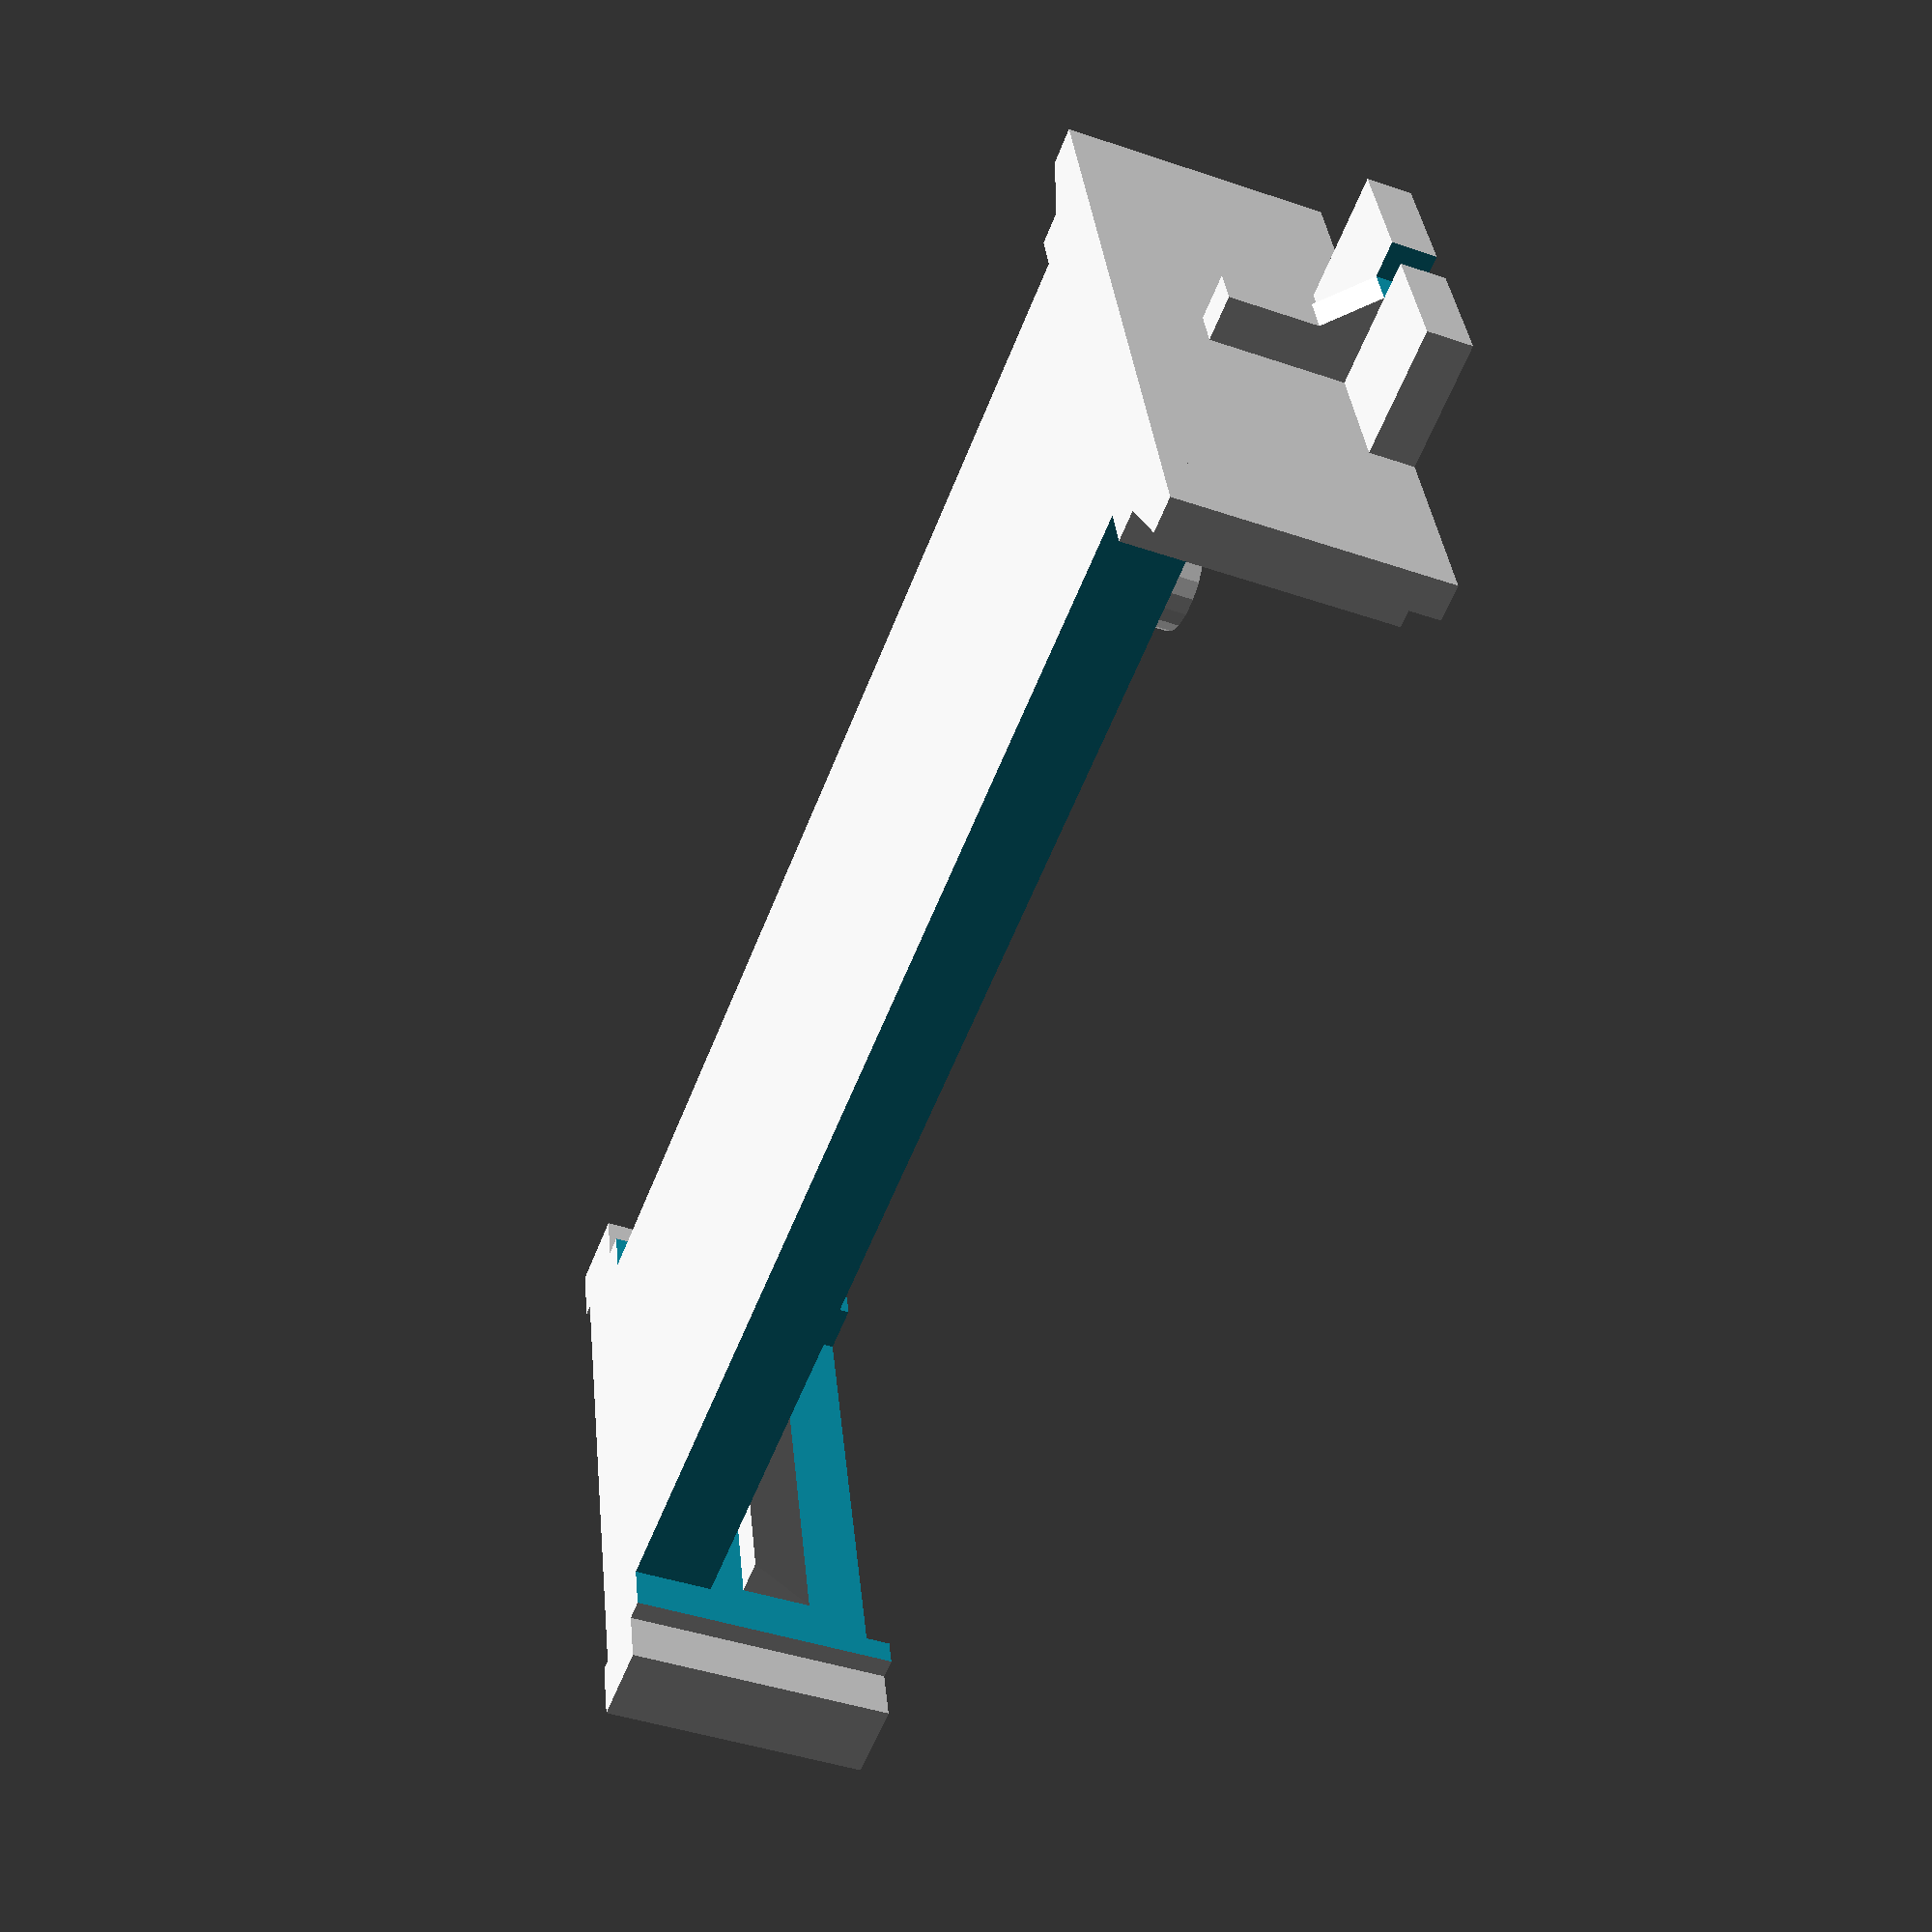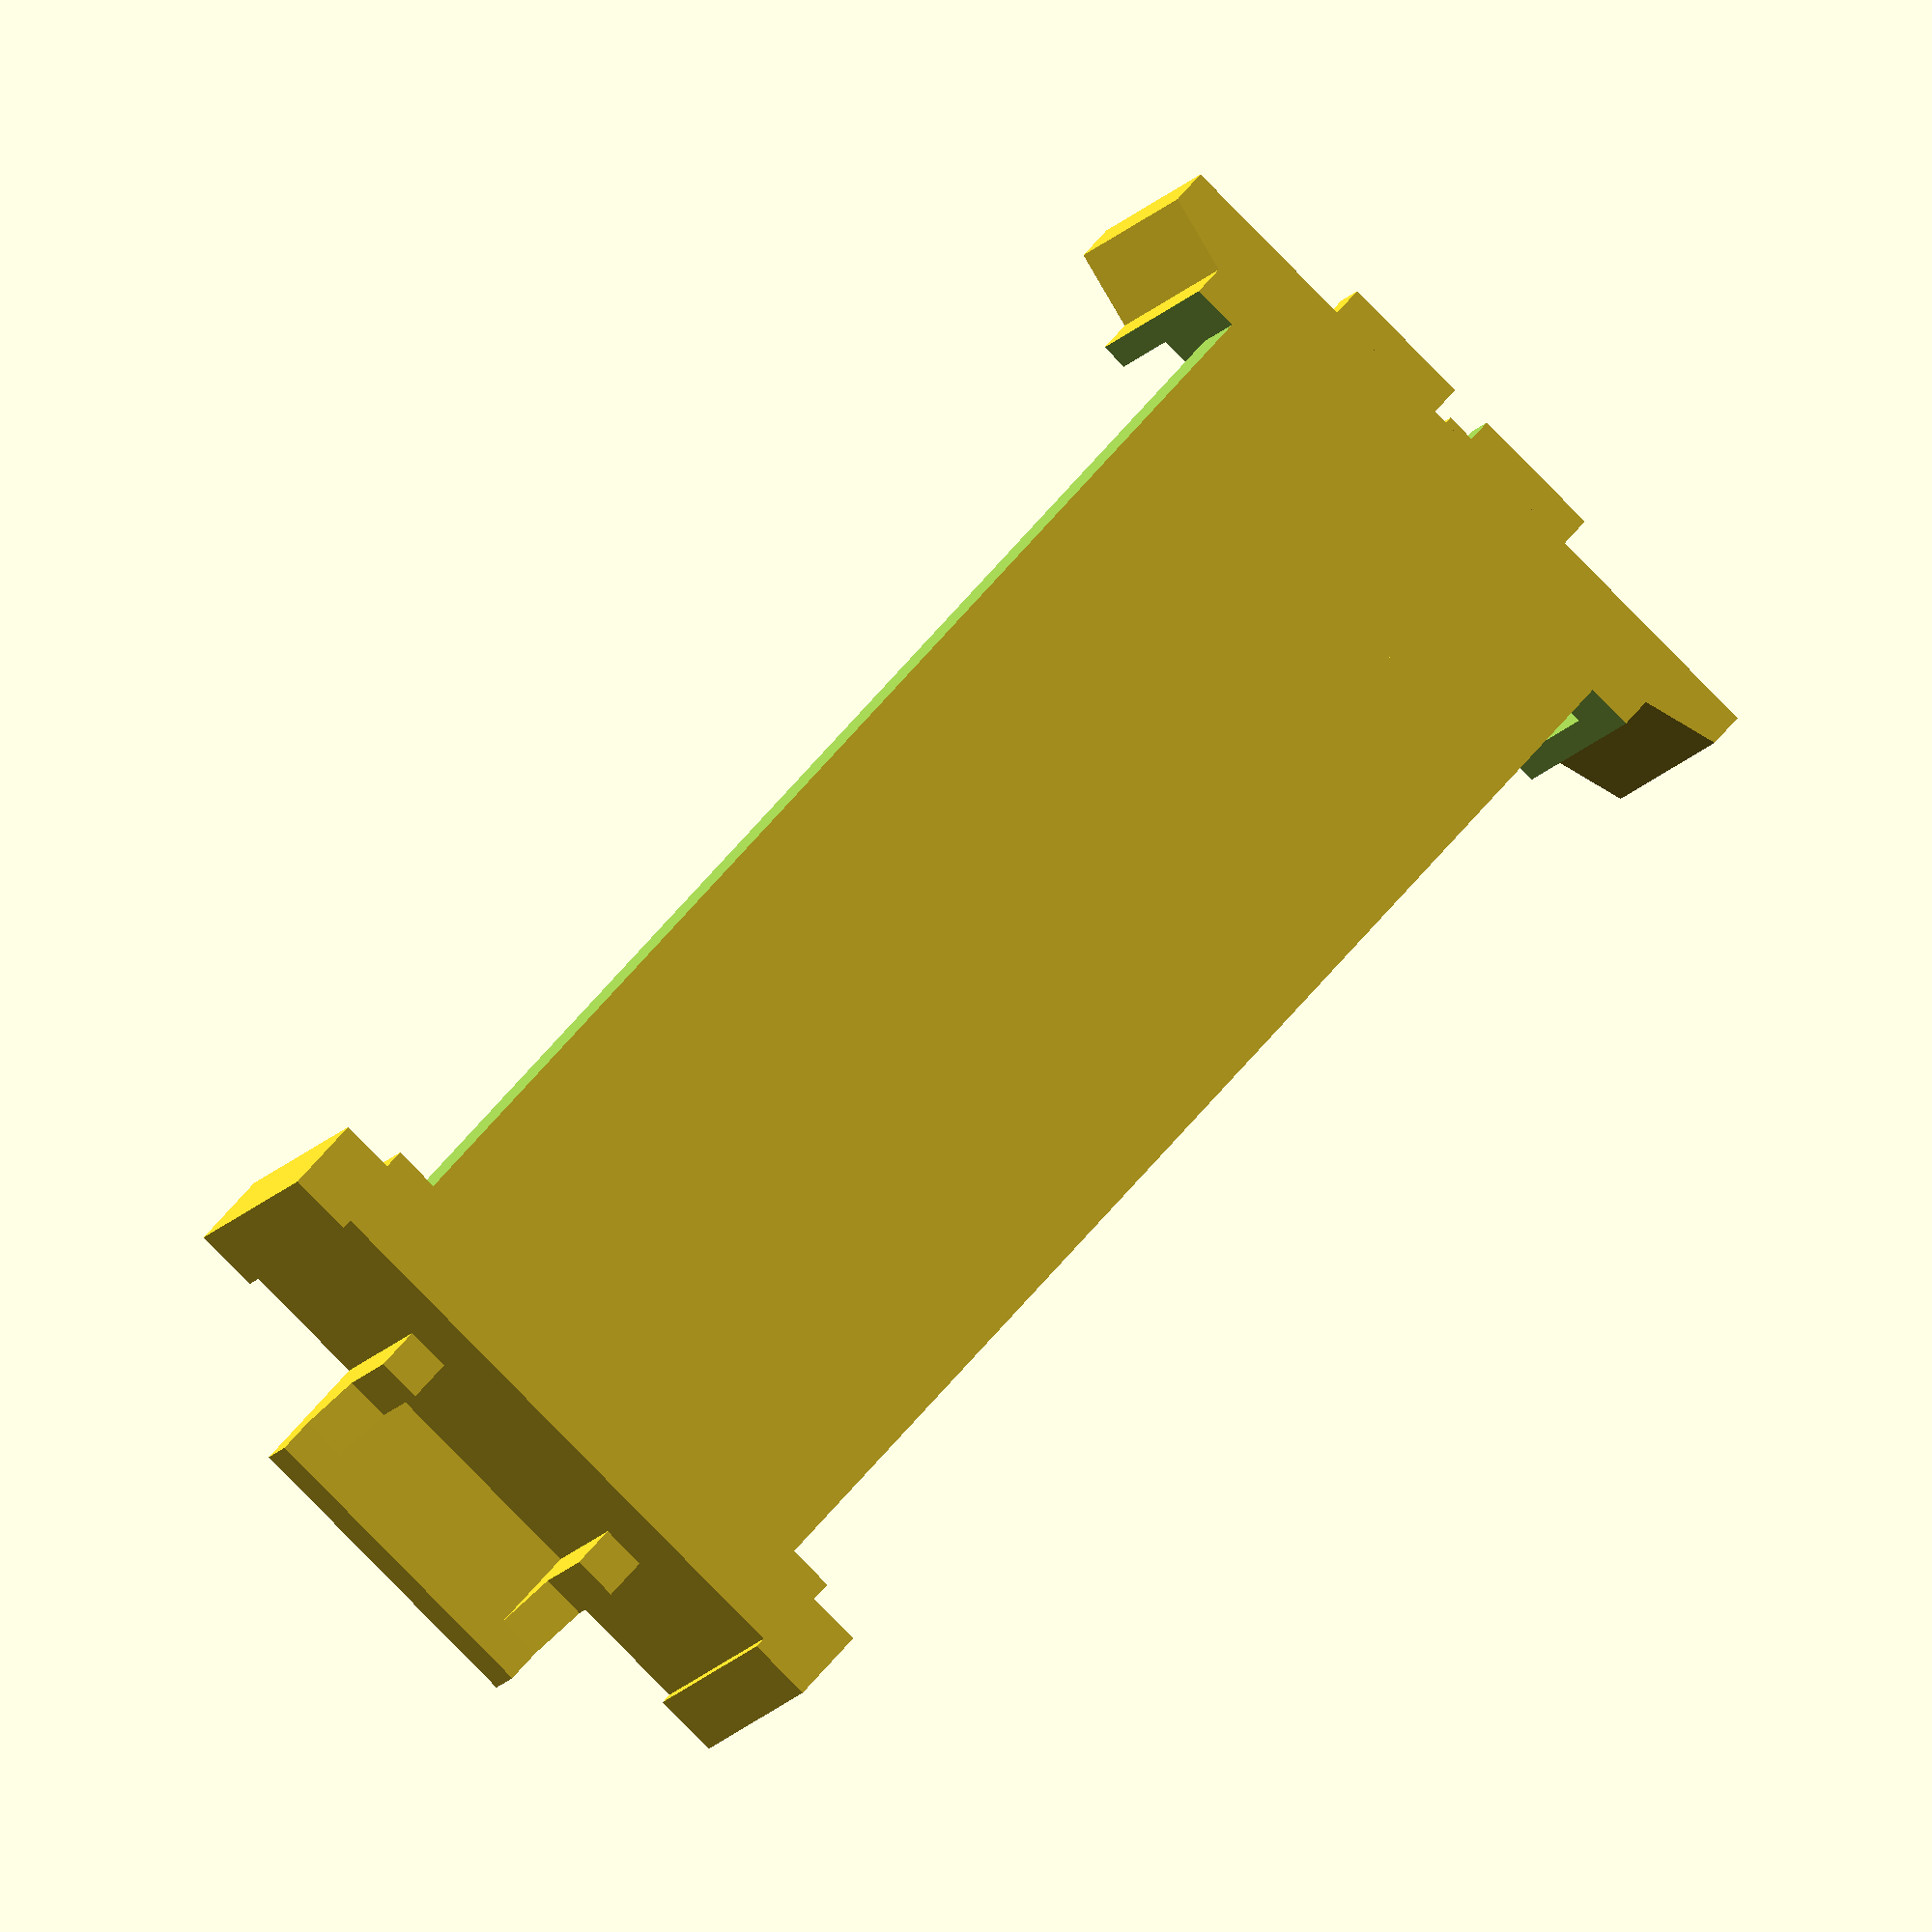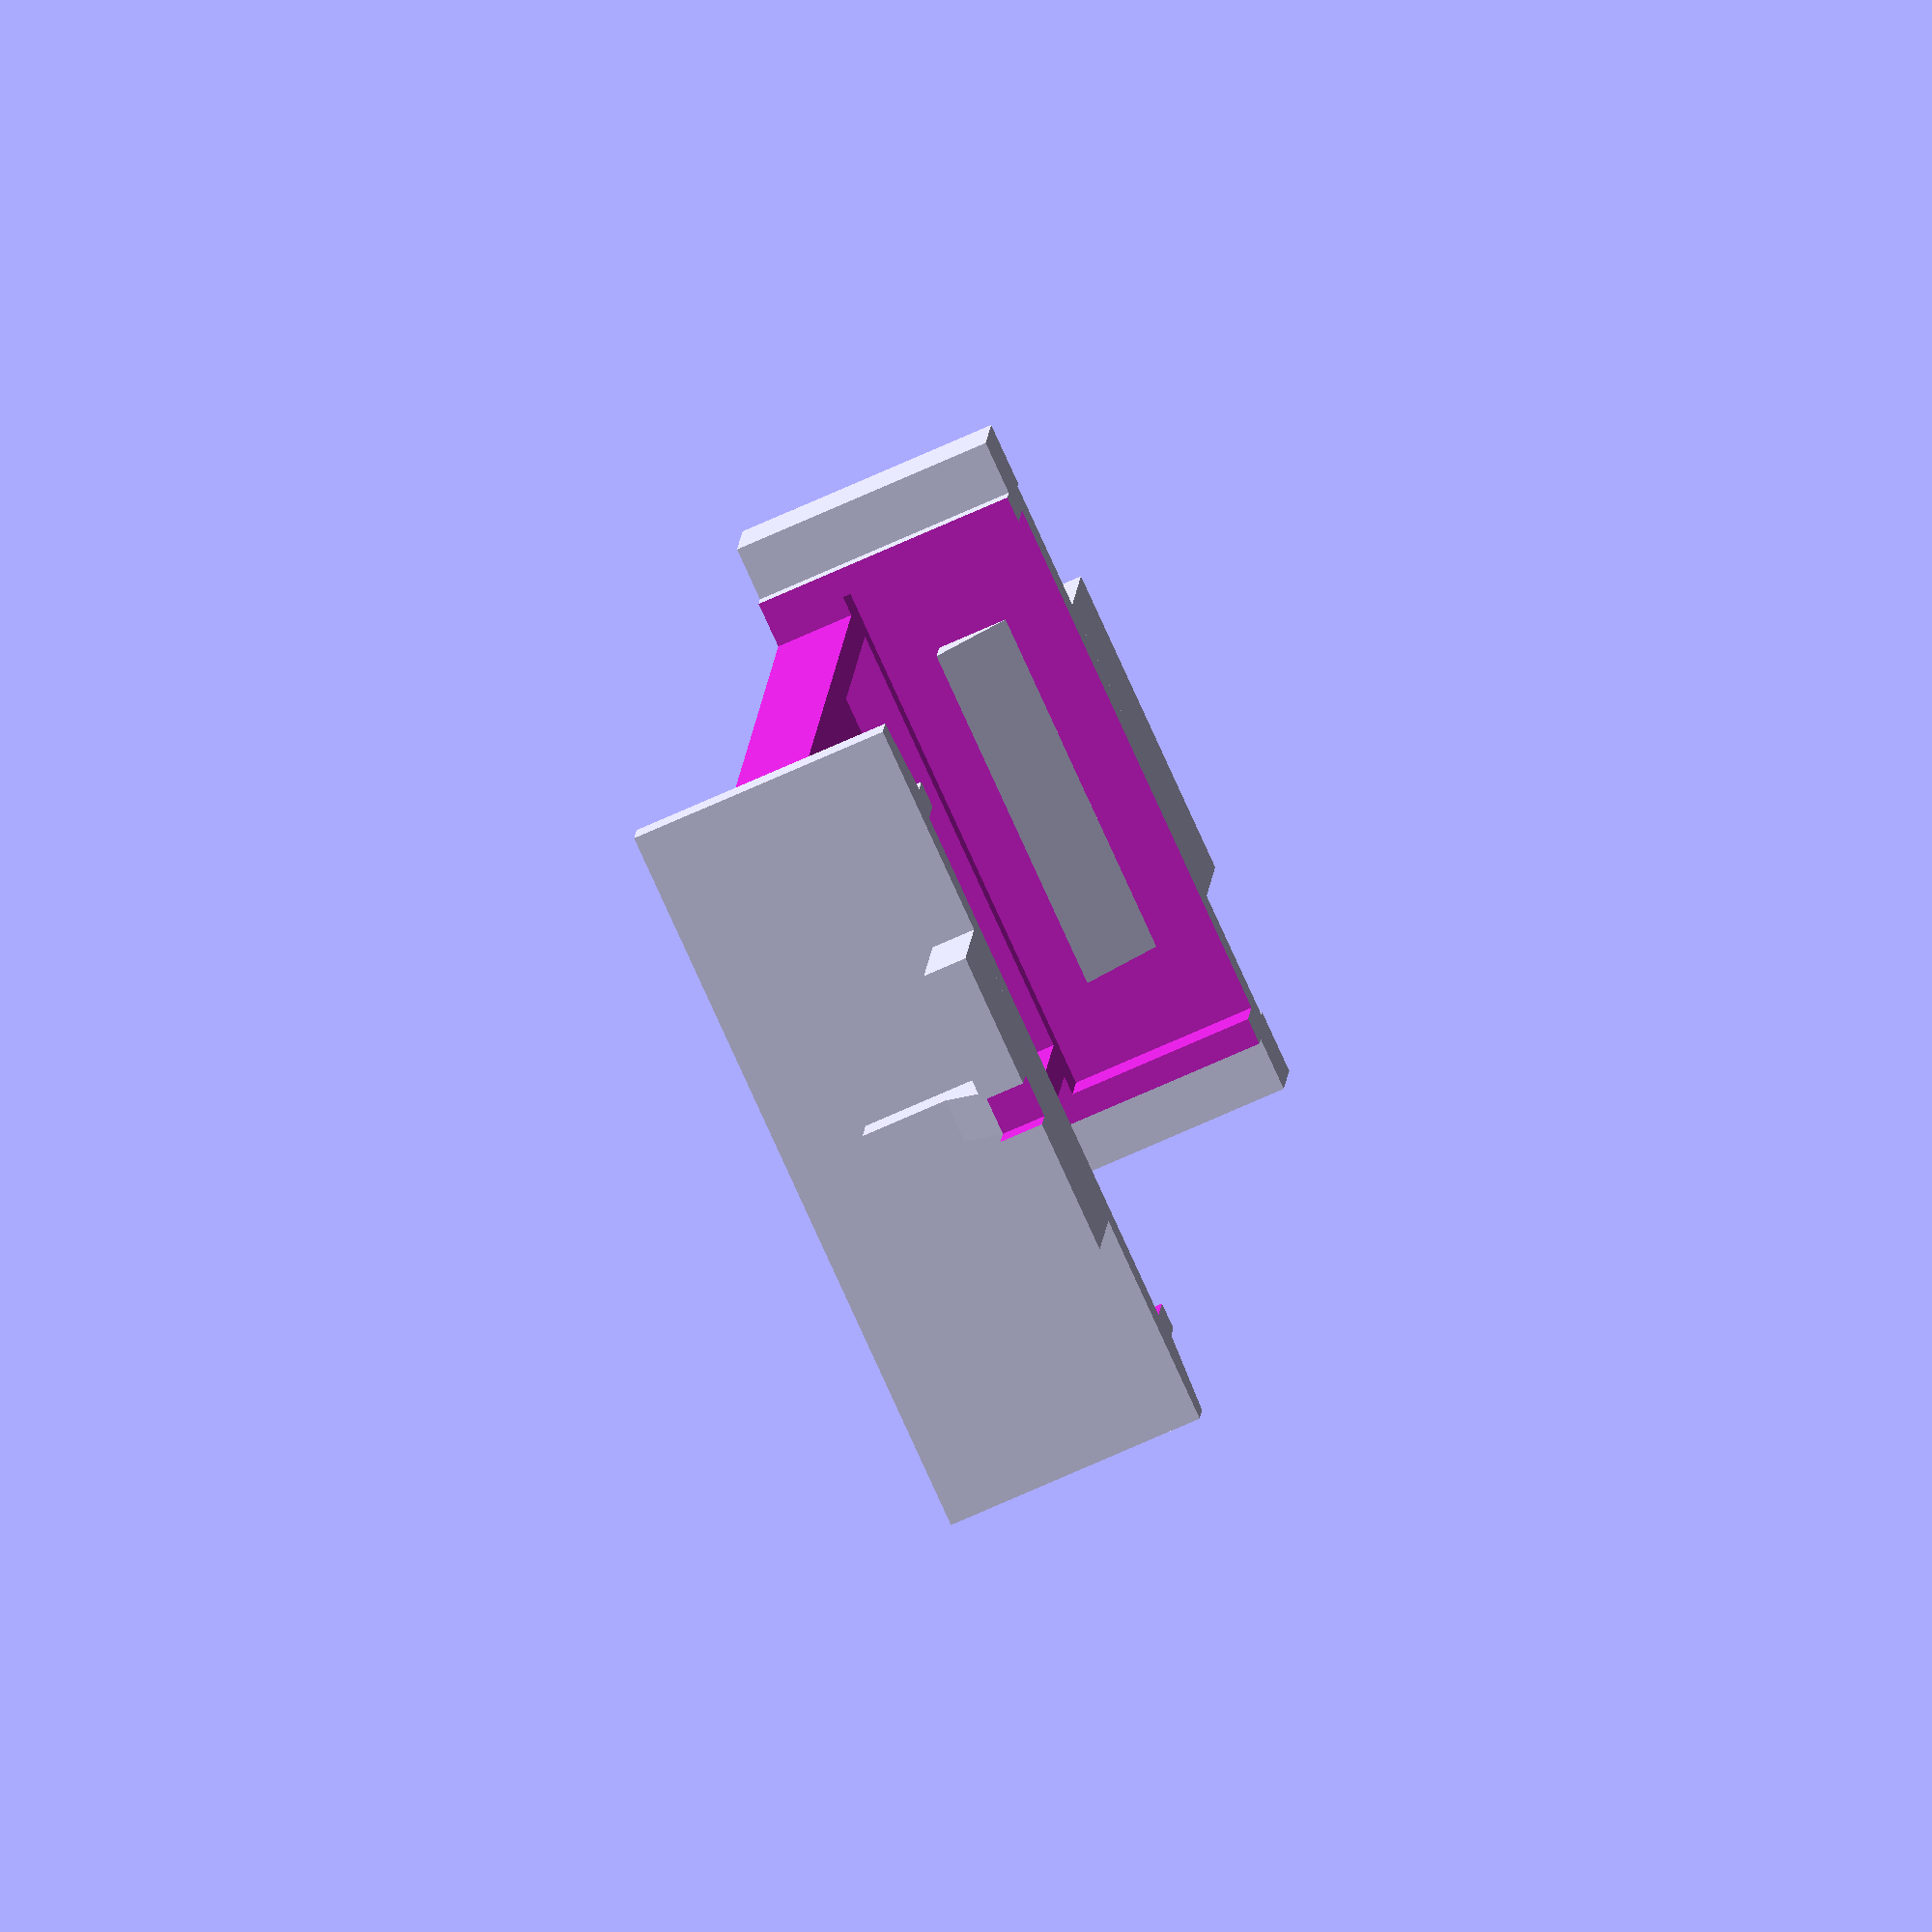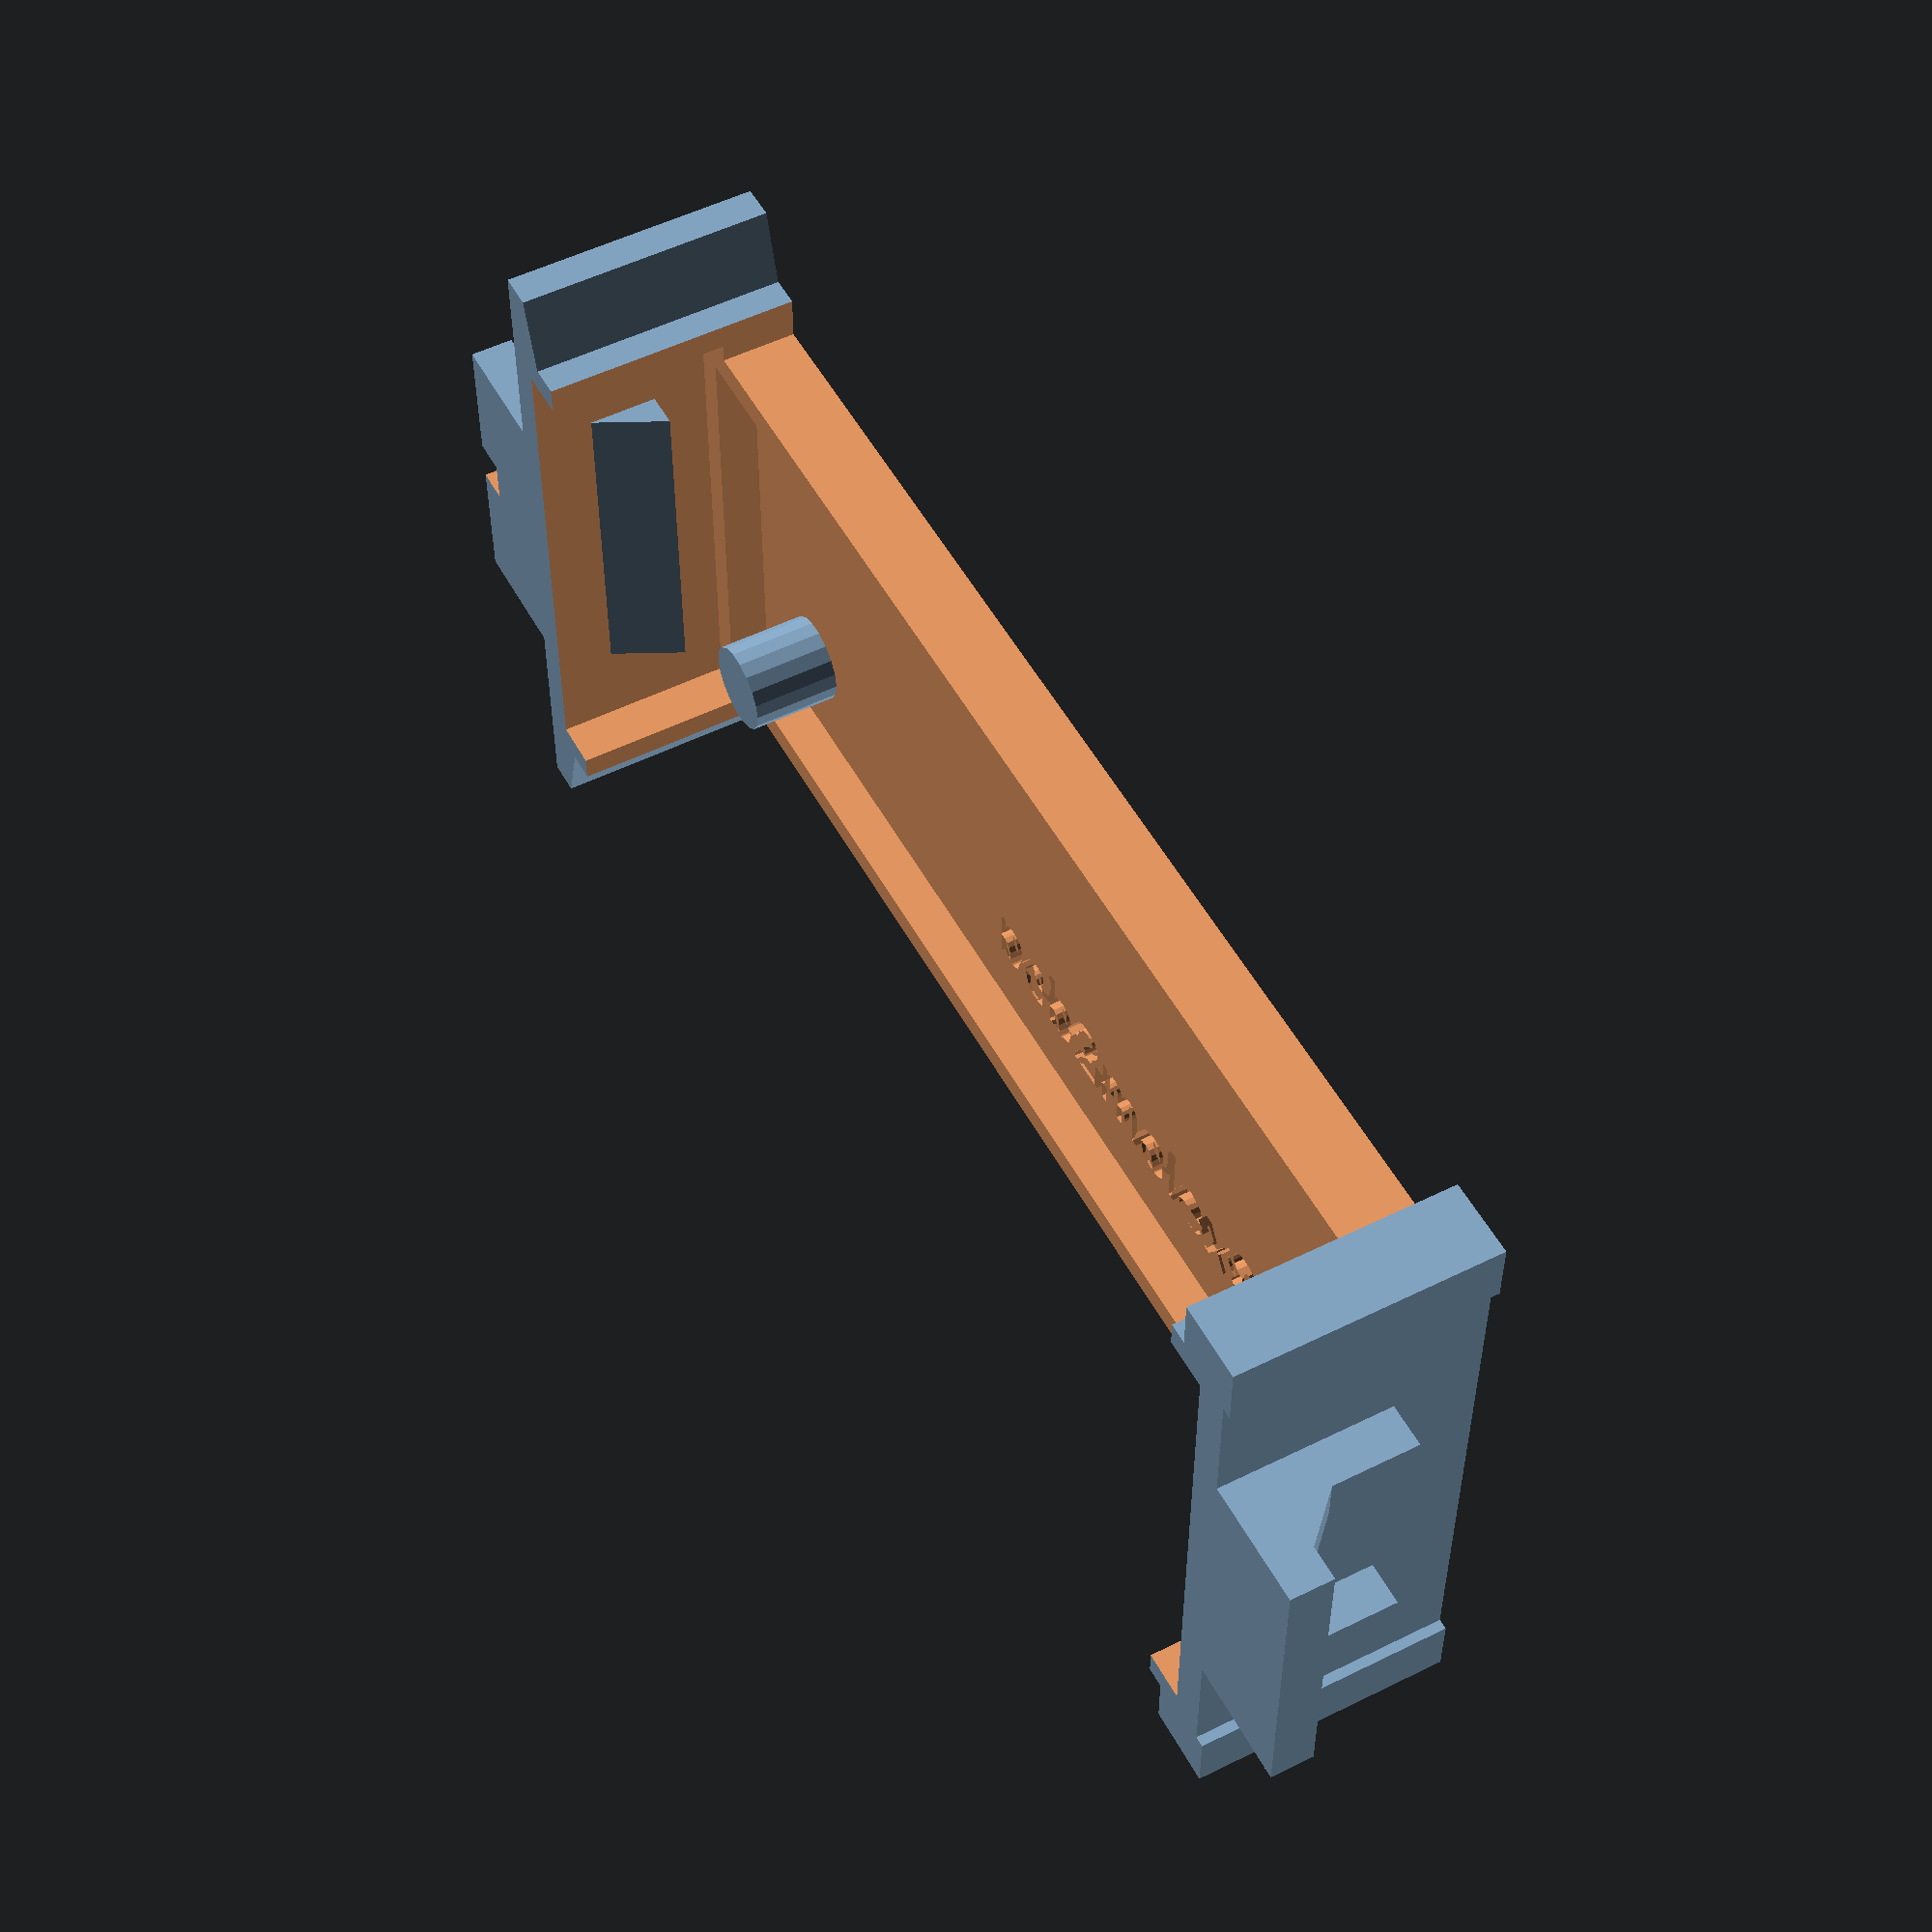
<openscad>
// OpenSCAD model for pcb2molex8878
// Mates with pcb2molex8878.kicad_pcb

// Carrier to hold a pcb in place of a DIP28
// in the Molex 8878 socket found in some vintage computers.
// Ex: Tandy Model 100, 102, 200, 600
//       Epson PX-4, PX-8

// Brian K. White - b.kenyon.w@gmail.com
// http://tandy.wiki/pcb2molex8878
// https://github.com/aljex/pcb2molex8878/

// -------------------------------------------------------------------------
// UNITS: mm
// globals

// main outside box
main_x=39.74;
main_y=16.7;
main_z=7.48;

// clearance around socket contacts
contacts_x=34.8;
contacts_y=2.6;

// pcb
pcb_x=37.6;
pcb_y=15.2;
pcb_z=1.6;
pcb_elev=2.2;

// cavity in bottom tray for backside components and through-hole legs 
pocket_x=36;
pocket_y=12.5;
pocket_z=1.2;

// box corner posts
bc_x=2.2; // X len of 1 post
bc_y=1.8; // Y width of 1 post
bc_xe=0.3; // X extend past main_x
bc_yo=19.75;  // total Y outside end to end both posts

// wedge corner posts
wc_x1=1.6; // thick end of wedge
wc_x2=1; // thin end of wedge
wc_y=21; // total Y outside end to end both posts

// socket polarity blades
blade_z=5; // height
blade_x1=2.5; // wide legnth
blade_x2=1.25; // narrow length 
bt_thickness=1.25; // blade & tab thickness
tab_y=8.9; // width of top tabs
tab_x=3.5; // tab X extend past main_x

// pcb polarity pin
pp_x=14.53;  // center X
pp_y=3.4;  // center Y
pp_z=pcb_elev+pcb_z-0.2;  // pin height less than wedge bottom
pp_d=2.6; // diameter


// pcb retainer wedges
w_x=1;  // thick end
w_y=10;  // width
w_z=2;  // height


module mirror_copy(vector){
    children();
    mirror(vector) children();
}

module blade(){
    rotate([90,0,0]) translate([0,-blade_z+main_z/2,0]) linear_extrude(bt_thickness) polygon([ [0,0],[0,blade_z],[blade_x1,blade_z],[blade_x1,blade_z-bt_thickness],[blade_x2,blade_z-bt_thickness*2],[blade_x2,0] ]);
}

module wing(){
    cube([tab_x,tab_y,bt_thickness],center=true);
}

module wedge(){
   rotate([90,0,0]) linear_extrude(w_y) polygon([ [0,0],[0,w_z],[w_x,0] ]);
}

module complexObject(){
    difference(){

        // === ADDITIVE ===
        union(){
            // main outer box
            cube([main_x,main_y,main_z],center=true);

            // wedge corner posts  - pin 1 end
            mirror_copy([0,1,0]) translate([main_x/2,main_y/2,-main_z/2]) linear_extrude(main_z) polygon([ [0,0],[0,wc_y/2-main_y/2],[-wc_x2,wc_y/2-main_y/2],[-wc_x1,0] ]);
            
            // box corner posts
            mirror_copy([0,1,0]) translate([-(main_x/2+bc_xe),bc_yo/2-bc_y,-main_z/2]) cube([bc_x,bc_y,main_z]);
            
            // tabs
            translate([main_x/2+tab_x/2,0,main_z/2-bt_thickness/2]) wing();
            translate([-(main_x/2+tab_x/2),0,main_z/2-bt_thickness/2]) wing();

            // socket polarity blades
            translate([main_x/2,bt_thickness/2,0]) blade(); // pin 1 end
            mirror_copy([0,1,0]) translate([-main_x/2,tab_y/2-bt_thickness,0]) rotate([0,0,180]) blade();
        }

        // === SUBTRACTIVE ===
        union(){
            // main cavity for pcb
            translate([0,0,pcb_elev]) cube([pcb_x,pcb_y,main_z],center=true);
            
            // pocket for backside components
            translate([0,0,pcb_elev-pocket_z]) cube([pocket_x,pocket_y,main_z],center=true);
            
            // clearance for socket contacts
            mirror_copy([0,1,0]) translate([0,-main_y/2,0]) cube([contacts_x,contacts_y,main_z+1],center=true);
            
            // notch in wing 1
            translate([main_x/2+blade_x1,-bt_thickness/2,main_z/2-bt_thickness-0.5]) cube([tab_x-blade_x1+1,bt_thickness,bt_thickness+1]);
        }

            // vanity
            translate([-pocket_x/2+2,pocket_y/2-2,-main_z/2+pcb_elev-pocket_z-0.25]) rotate([0,0,180]) linear_extrude(.5) text("pcb2molex8878", size=2, halign="right");
        
    }
}

// most of the body
complexObject();

// pcb retainer wedges
mirror_copy([1,0,0]) translate([-pcb_x/2,w_y/2,-main_z/2+pcb_elev+pcb_z]) wedge();

// pcb polarity pin
translate([pp_x,pp_y,-main_z/2+pp_z/2]) cylinder(h=pp_z, d=pp_d,center=true,$fn=18);

</openscad>
<views>
elev=222.8 azim=14.6 roll=292.1 proj=p view=wireframe
elev=12.6 azim=228.1 roll=159.9 proj=o view=solid
elev=248.6 azim=279.3 roll=245.3 proj=o view=wireframe
elev=127.5 azim=0.2 roll=118.1 proj=p view=wireframe
</views>
